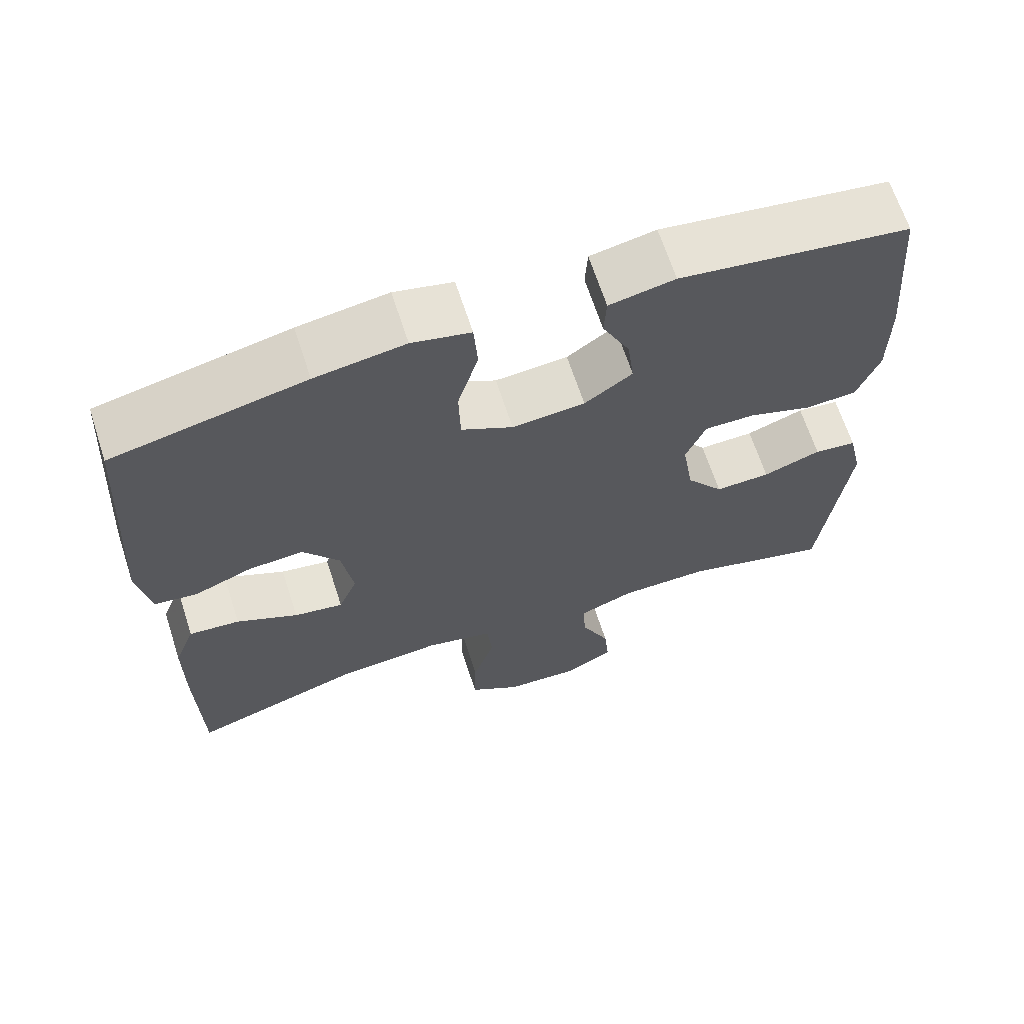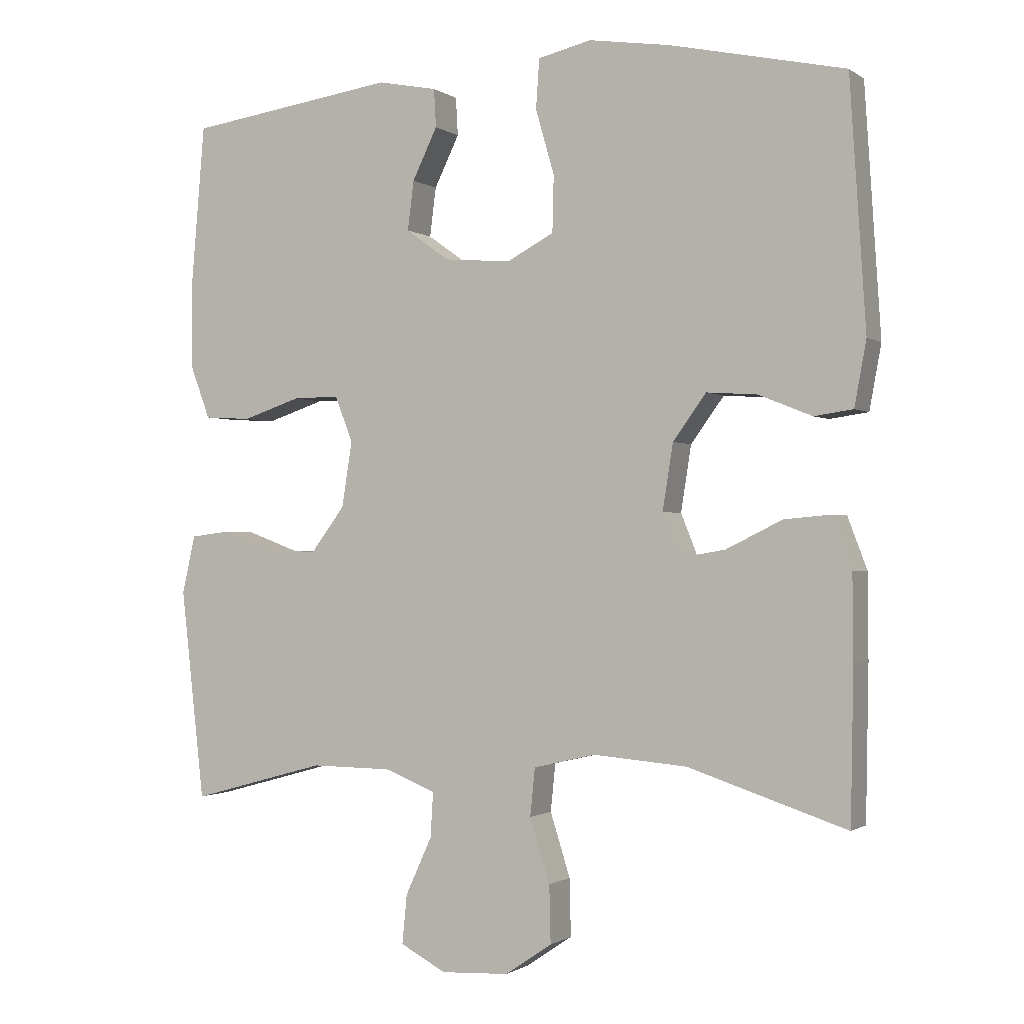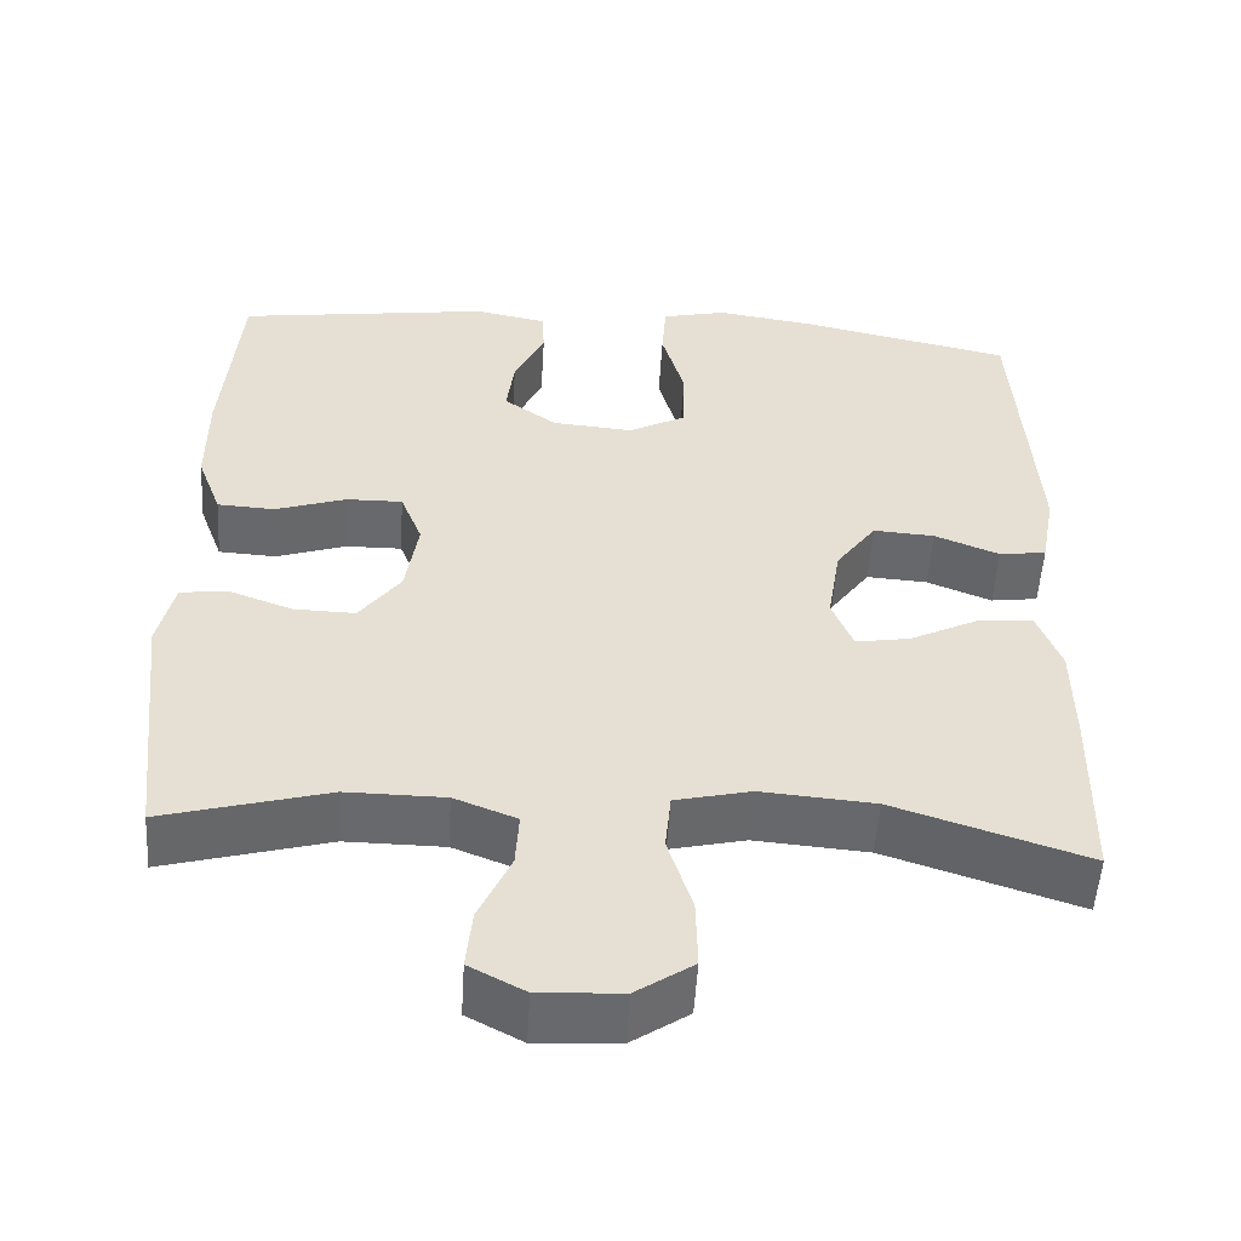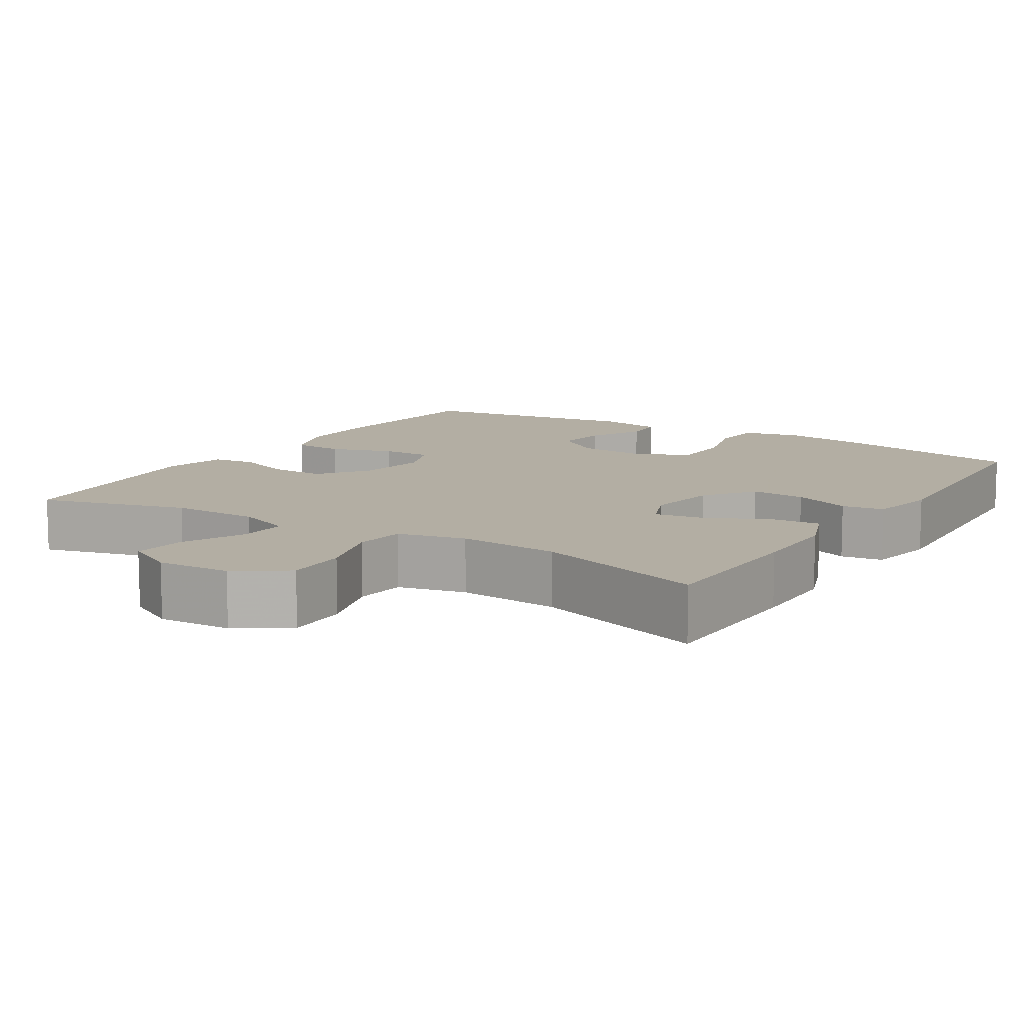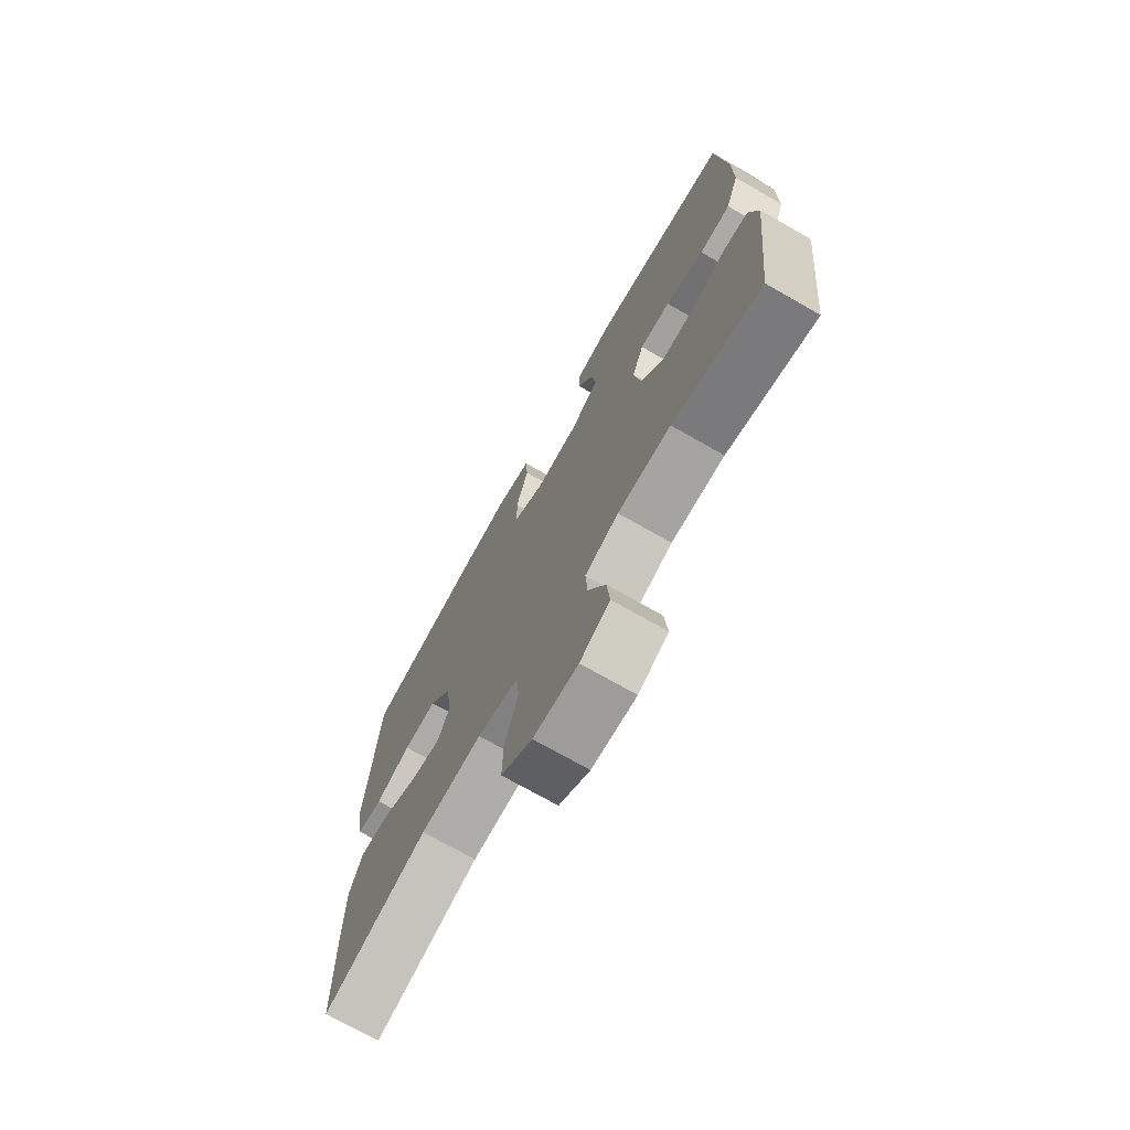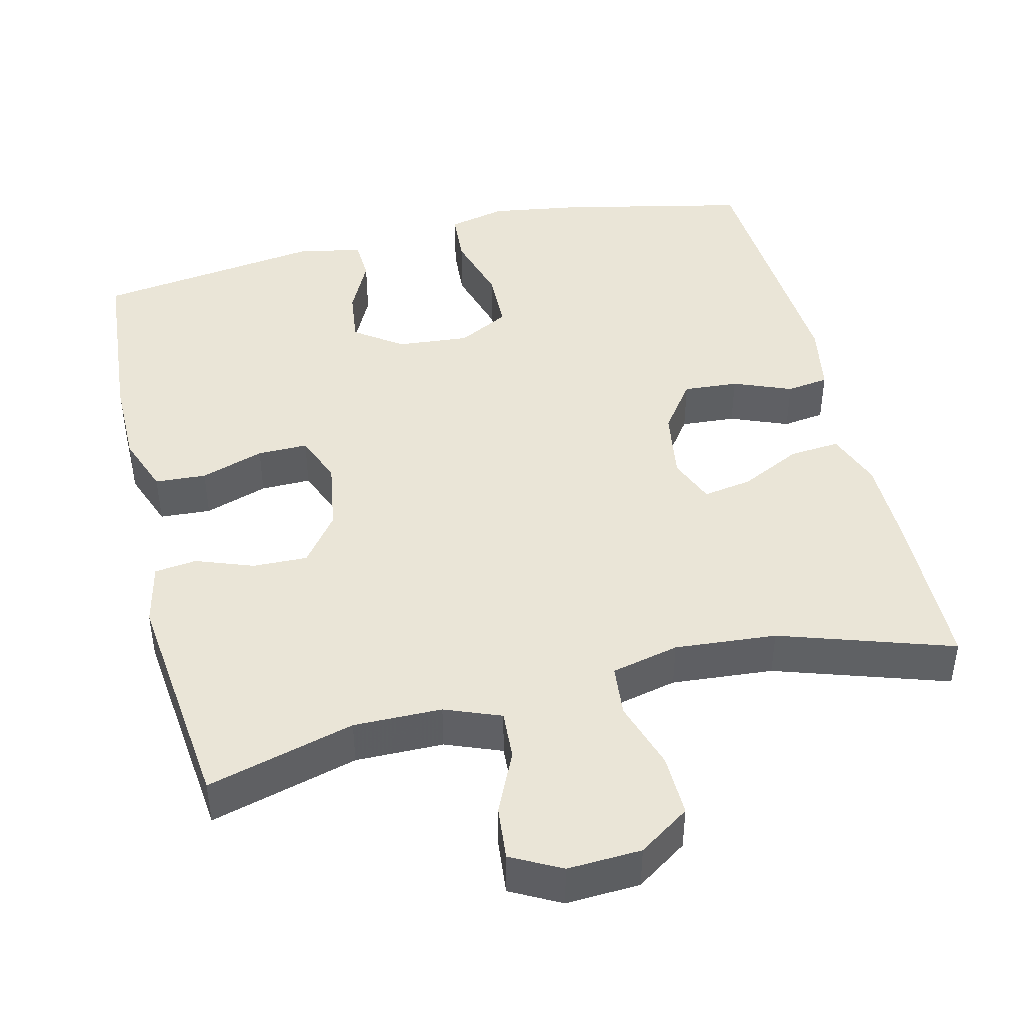
<metadata>
{"format":"obj","ext":"obj","renderer":"f3d","projection":"perspective","resolution":1024,"background":"white","views":[{"elev":66.3,"azim":-18.0,"up":"+Z"},{"elev":-1.0,"azim":-154.9,"up":"+Z"},{"elev":-52.7,"azim":176.5,"up":"+Z"},{"elev":10.9,"azim":-147.8,"up":"+Y"},{"elev":-72.8,"azim":60.3,"up":"+Z"},{"elev":44.2,"azim":166.4,"up":"+Y"}]}
</metadata>
<code>
v 0.5 0.07 0.5
v 0.52 0.07 0.264
v 0.52 0.07 0.144
v 0.491 0.07 0.066
v 0.423 0.07 0.062
v 0.339 0.07 0.09
v 0.272 0.07 0.091
v 0.246 0.07 0.025
v 0.261 0.07 -0.07
v 0.31 0.07 -0.135
v 0.383 0.07 -0.133
v 0.459 0.07 -0.105
v 0.515 0.07 -0.112
v 0.534 0.07 -0.196
v 0.5 0.07 -0.5
v 0.304 0.07 -0.446
v 0.187 0.07 -0.447
v 0.113 0.07 -0.476
v 0.117 0.07 -0.541
v 0.155 0.07 -0.624
v 0.162 0.07 -0.695
v 0.096 0.07 -0.73
v -0.002 0.07 -0.725
v -0.07 0.07 -0.679
v -0.068 0.07 -0.596
v -0.039 0.07 -0.504
v -0.046 0.07 -0.435
v -0.136 0.07 -0.414
v -0.271 0.07 -0.425
v -0.5 0.07 -0.5
v -0.504 0.07 -0.281
v -0.503 0.07 -0.16
v -0.475 0.07 -0.086
v -0.408 0.07 -0.092
v -0.327 0.07 -0.132
v -0.262 0.07 -0.143
v -0.237 0.07 -0.081
v -0.252 0.07 0.014
v -0.3 0.07 0.08
v -0.373 0.07 0.075
v -0.45 0.07 0.044
v -0.506 0.07 0.052
v -0.523 0.07 0.145
v -0.5 0.07 0.5
v -0.248 0.07 0.555
v -0.13 0.07 0.573
v -0.053 0.07 0.555
v -0.048 0.07 0.484
v -0.075 0.07 0.39
v -0.073 0.07 0.309
v -0.005 0.07 0.273
v 0.091 0.07 0.281
v 0.154 0.07 0.326
v 0.145 0.07 0.397
v 0.109 0.07 0.471
v 0.112 0.07 0.526
v 0.198 0.07 0.543
v 0.5 0 0.5
v 0.52 0 0.264
v 0.52 0 0.144
v 0.491 0 0.066
v 0.423 0 0.062
v 0.339 0 0.09
v 0.272 0 0.091
v 0.246 0 0.025
v 0.261 0 -0.07
v 0.31 0 -0.135
v 0.383 0 -0.133
v 0.459 0 -0.105
v 0.515 0 -0.112
v 0.534 0 -0.196
v 0.5 0 -0.5
v 0.304 0 -0.446
v 0.187 0 -0.447
v 0.113 0 -0.476
v 0.117 0 -0.541
v 0.155 0 -0.624
v 0.162 0 -0.695
v 0.096 0 -0.73
v -0.002 0 -0.725
v -0.07 0 -0.679
v -0.068 0 -0.596
v -0.039 0 -0.504
v -0.046 0 -0.435
v -0.136 0 -0.414
v -0.271 0 -0.425
v -0.5 0 -0.5
v -0.504 0 -0.281
v -0.503 0 -0.16
v -0.475 0 -0.086
v -0.408 0 -0.092
v -0.327 0 -0.132
v -0.262 0 -0.143
v -0.237 0 -0.081
v -0.252 0 0.014
v -0.3 0 0.08
v -0.373 0 0.075
v -0.45 0 0.044
v -0.506 0 0.052
v -0.523 0 0.145
v -0.5 0 0.5
v -0.248 0 0.555
v -0.13 0 0.573
v -0.053 0 0.555
v -0.048 0 0.484
v -0.075 0 0.39
v -0.073 0 0.309
v -0.005 0 0.273
v 0.091 0 0.281
v 0.154 0 0.326
v 0.145 0 0.397
v 0.109 0 0.471
v 0.112 0 0.526
v 0.198 0 0.543
f 4 5 6
f 3 4 6
f 2 3 6
f 1 2 6
f 57 1 6
f 56 57 6
f 55 56 6
f 54 55 6
f 53 54 6 7
f 52 53 7 8
f 51 52 8 9
f 50 51 9 10
f 47 48 49
f 46 47 49
f 45 46 49
f 44 45 49
f 43 44 49
f 42 43 49
f 41 42 49
f 40 41 49
f 39 40 49 50
f 38 39 50 10
f 33 34 35
f 32 33 35
f 31 32 35
f 30 31 35
f 29 30 35
f 28 29 35 36
f 27 28 36 37
f 24 25 26
f 23 24 26
f 22 23 26
f 21 22 26
f 20 21 26
f 19 20 26
f 18 19 26 27
f 37 38 10
f 27 37 10
f 18 27 10
f 17 18 10
f 14 15 16
f 13 14 16
f 12 13 16
f 11 12 16
f 10 11 16 17
f 63 62 61
f 63 61 60
f 63 60 59
f 63 59 58
f 63 58 114
f 63 114 113
f 63 113 112
f 63 112 111
f 64 63 111 110
f 65 64 110 109
f 66 65 109 108
f 67 66 108 107
f 106 105 104
f 106 104 103
f 106 103 102
f 106 102 101
f 106 101 100
f 106 100 99
f 106 99 98
f 106 98 97
f 107 106 97 96
f 67 107 96 95
f 92 91 90
f 92 90 89
f 92 89 88
f 92 88 87
f 92 87 86
f 93 92 86 85
f 94 93 85 84
f 83 82 81
f 83 81 80
f 83 80 79
f 83 79 78
f 83 78 77
f 83 77 76
f 84 83 76 75
f 67 95 94
f 67 94 84
f 67 84 75
f 67 75 74
f 73 72 71
f 73 71 70
f 73 70 69
f 73 69 68
f 74 73 68 67
f 1 58 59 2
f 2 59 60 3
f 3 60 61 4
f 4 61 62 5
f 5 62 63 6
f 6 63 64 7
f 7 64 65 8
f 8 65 66 9
f 9 66 67 10
f 10 67 68 11
f 11 68 69 12
f 12 69 70 13
f 13 70 71 14
f 14 71 72 15
f 15 72 73 16
f 16 73 74 17
f 17 74 75 18
f 18 75 76 19
f 19 76 77 20
f 20 77 78 21
f 21 78 79 22
f 22 79 80 23
f 23 80 81 24
f 24 81 82 25
f 25 82 83 26
f 26 83 84 27
f 27 84 85 28
f 28 85 86 29
f 29 86 87 30
f 30 87 88 31
f 31 88 89 32
f 32 89 90 33
f 33 90 91 34
f 34 91 92 35
f 35 92 93 36
f 36 93 94 37
f 37 94 95 38
f 38 95 96 39
f 39 96 97 40
f 40 97 98 41
f 41 98 99 42
f 42 99 100 43
f 43 100 101 44
f 44 101 102 45
f 45 102 103 46
f 46 103 104 47
f 47 104 105 48
f 48 105 106 49
f 49 106 107 50
f 50 107 108 51
f 51 108 109 52
f 52 109 110 53
f 53 110 111 54
f 54 111 112 55
f 55 112 113 56
f 56 113 114 57
f 57 114 58 1

</code>
